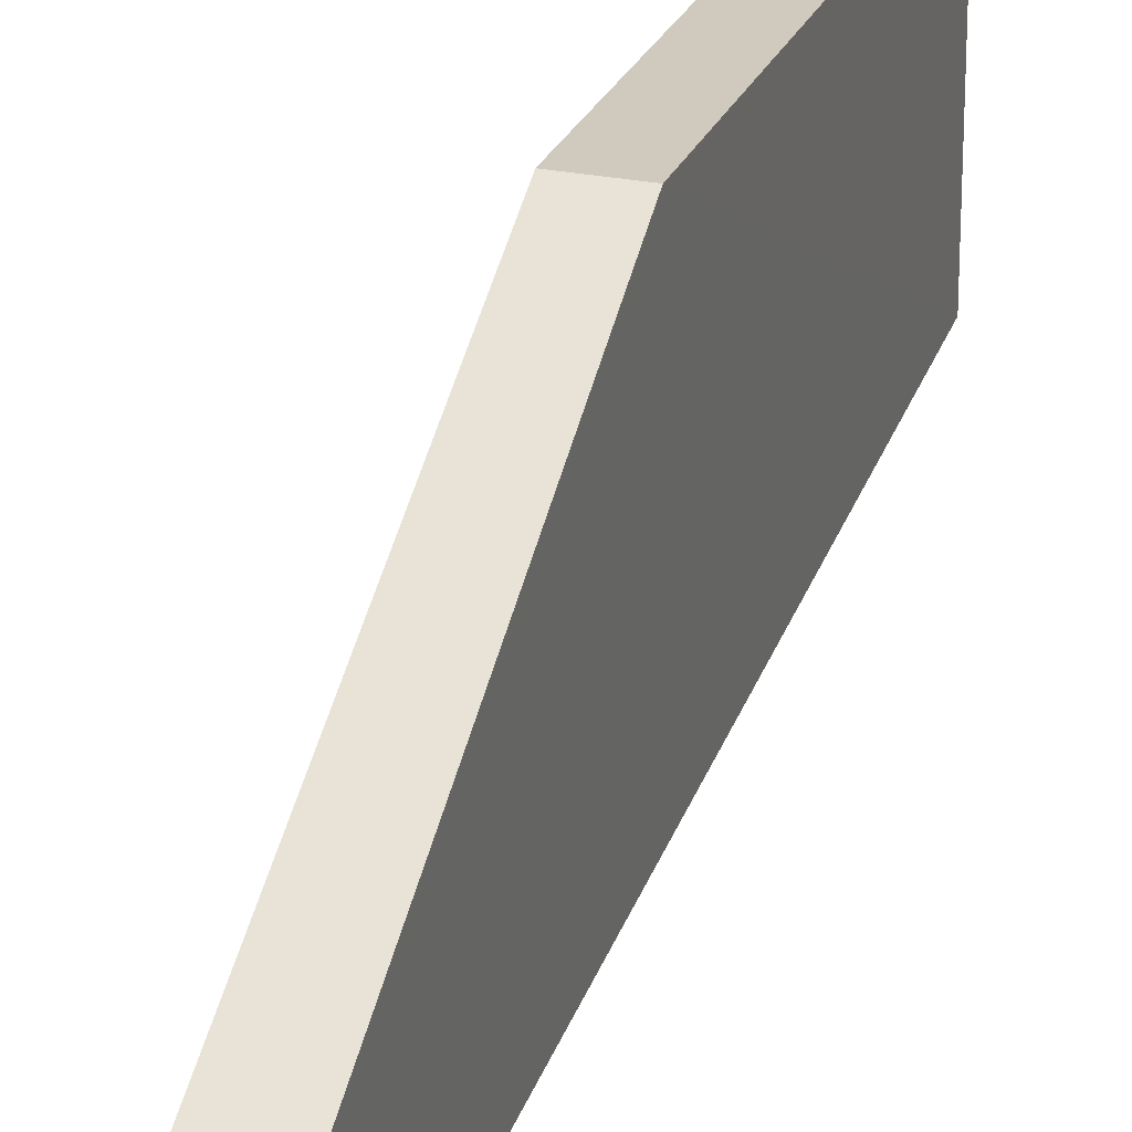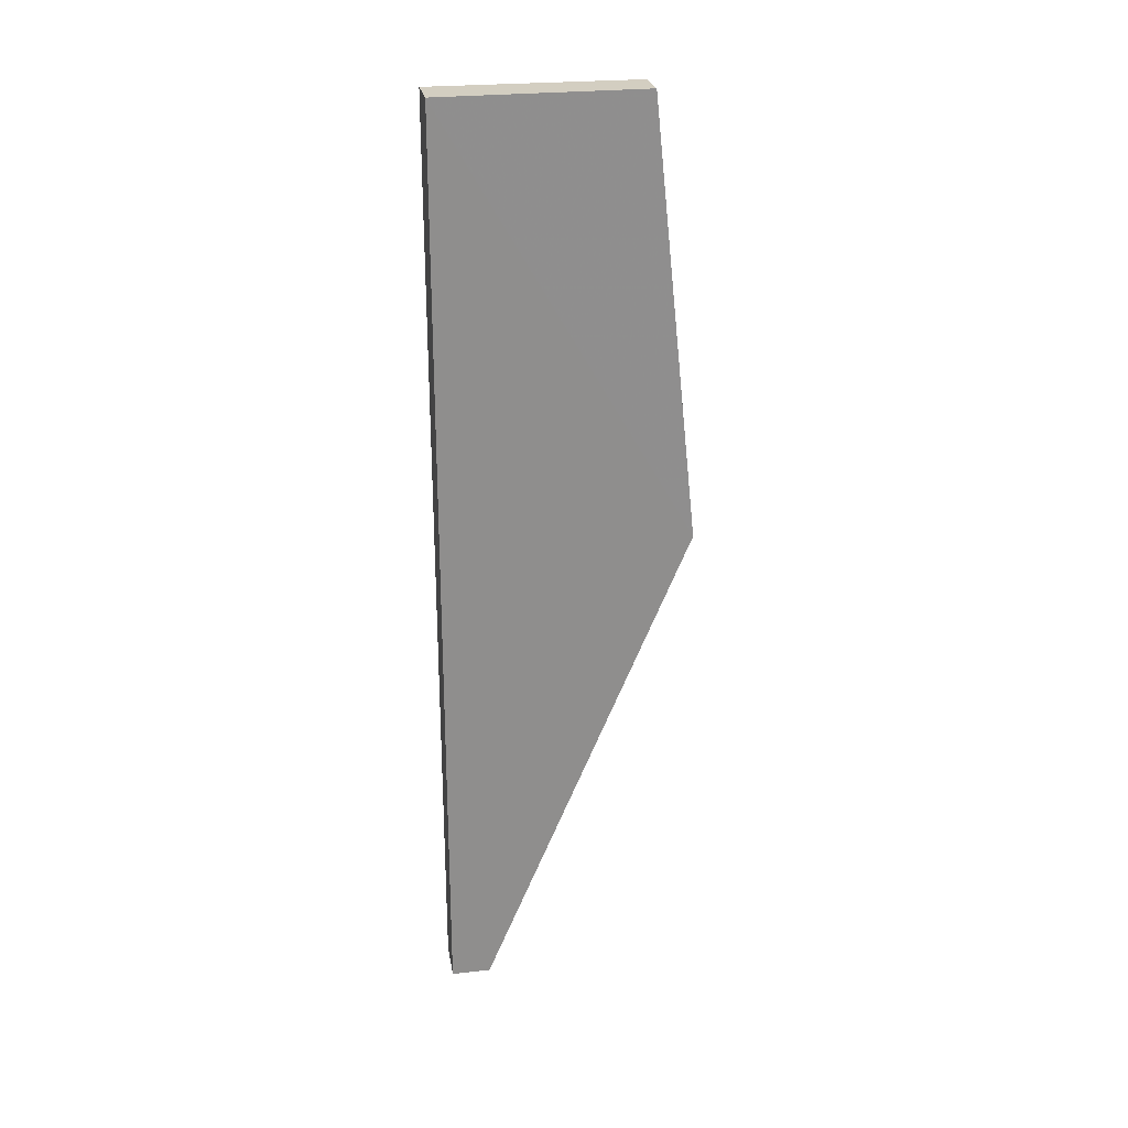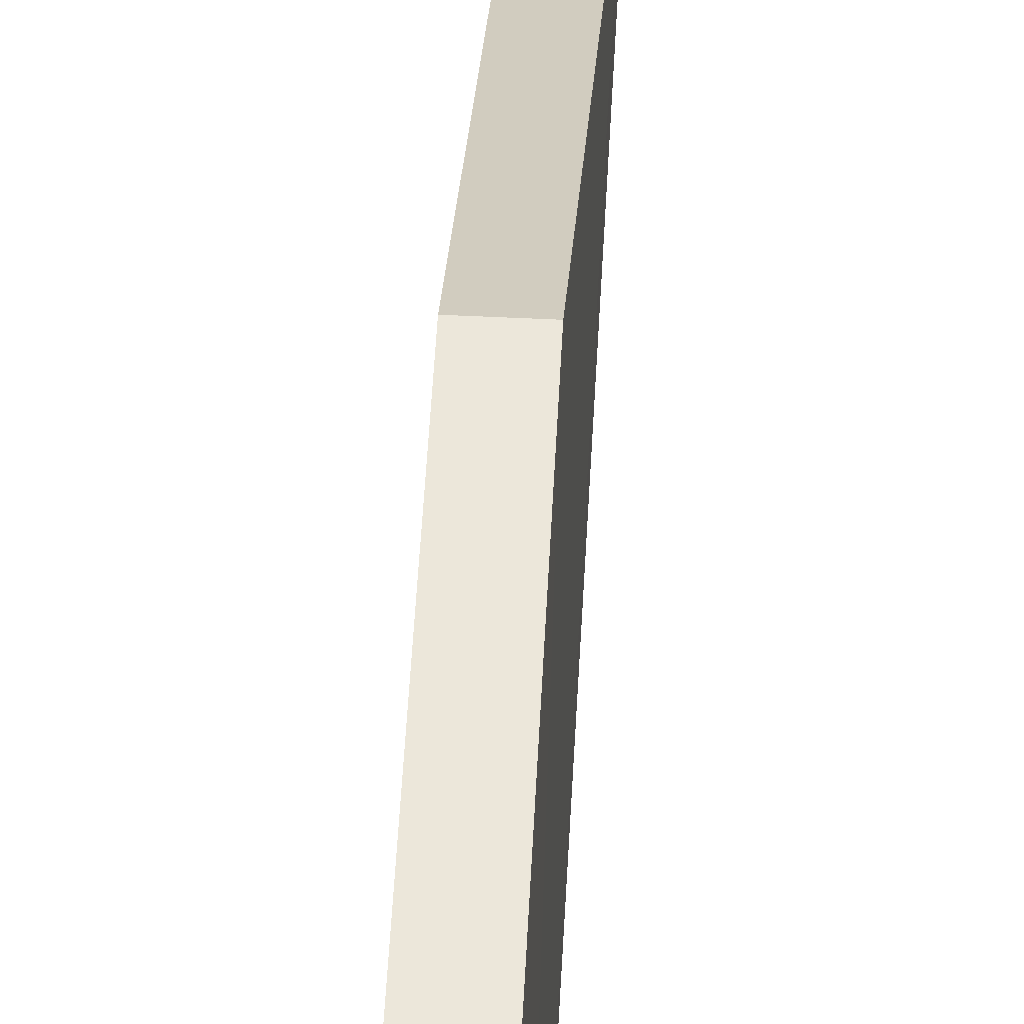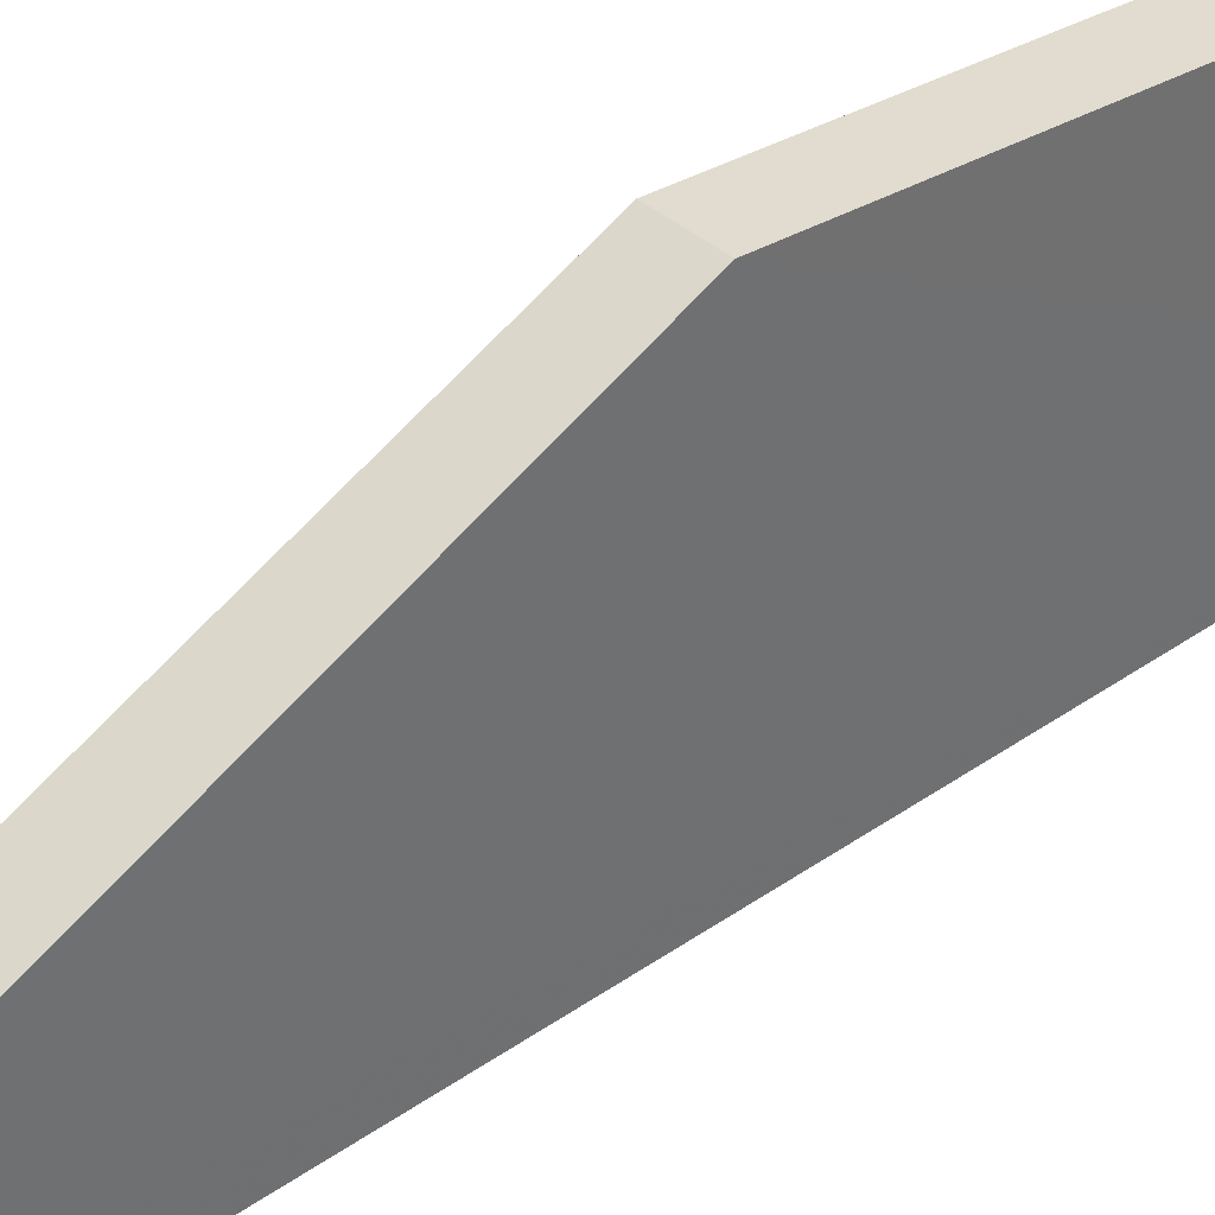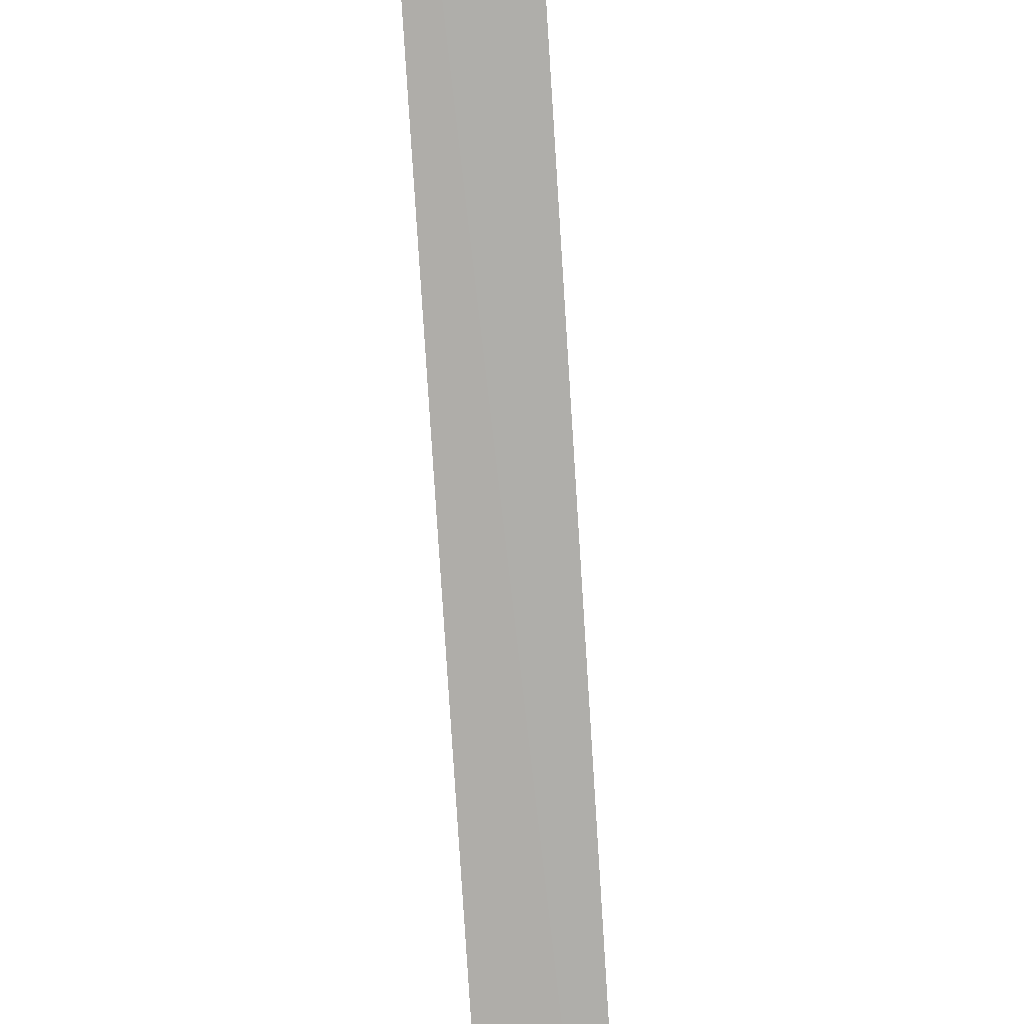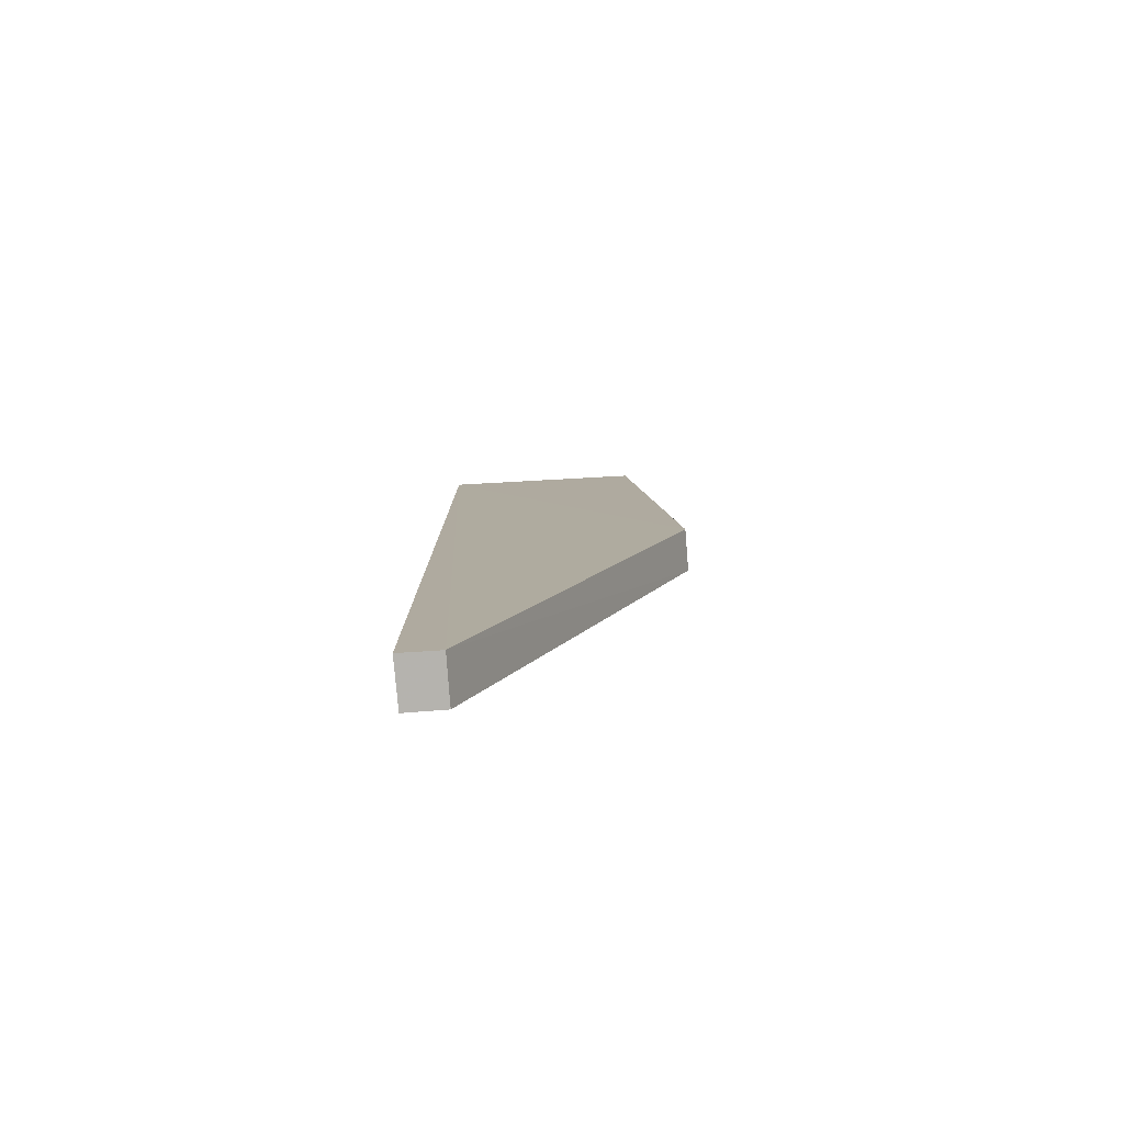
<metadata>
{"format":"obj","ext":"obj","renderer":"f3d","projection":"perspective","resolution":1024,"background":"white","views":[{"elev":28.6,"azim":16.7,"up":"+Z"},{"elev":25.3,"azim":-99.9,"up":"+Y"},{"elev":46.9,"azim":-177.0,"up":"+Z"},{"elev":38.0,"azim":47.6,"up":"+Z"},{"elev":-77.5,"azim":-176.4,"up":"+Z"},{"elev":-79.9,"azim":-85.6,"up":"+Y"}]}
</metadata>
<code>
v -0.9521 1.328 -0.3616
v -0.952 0.0006207 -0.5973
v -0.9512 1.328 -0.6549
v -1.018 1.328 -0.6542
v -1.011 0.7047 -0.2964
v -1.018 0.001181 -0.6537
v -0.9516 0.7048 -0.296
v -1.012 1.328 -0.3619
v -0.952 0.0006304 -0.653
v -1.017 0.0006305 -0.5971
f 1 3 4
f 6 4 3
f 7 2 3
f 7 3 1
f 7 1 5
f 8 5 1
f 8 1 4
f 8 4 5
f 9 6 3
f 9 3 2
f 10 5 4
f 10 4 6
f 10 7 5
f 10 2 7
f 10 9 2
f 10 6 9

</code>
